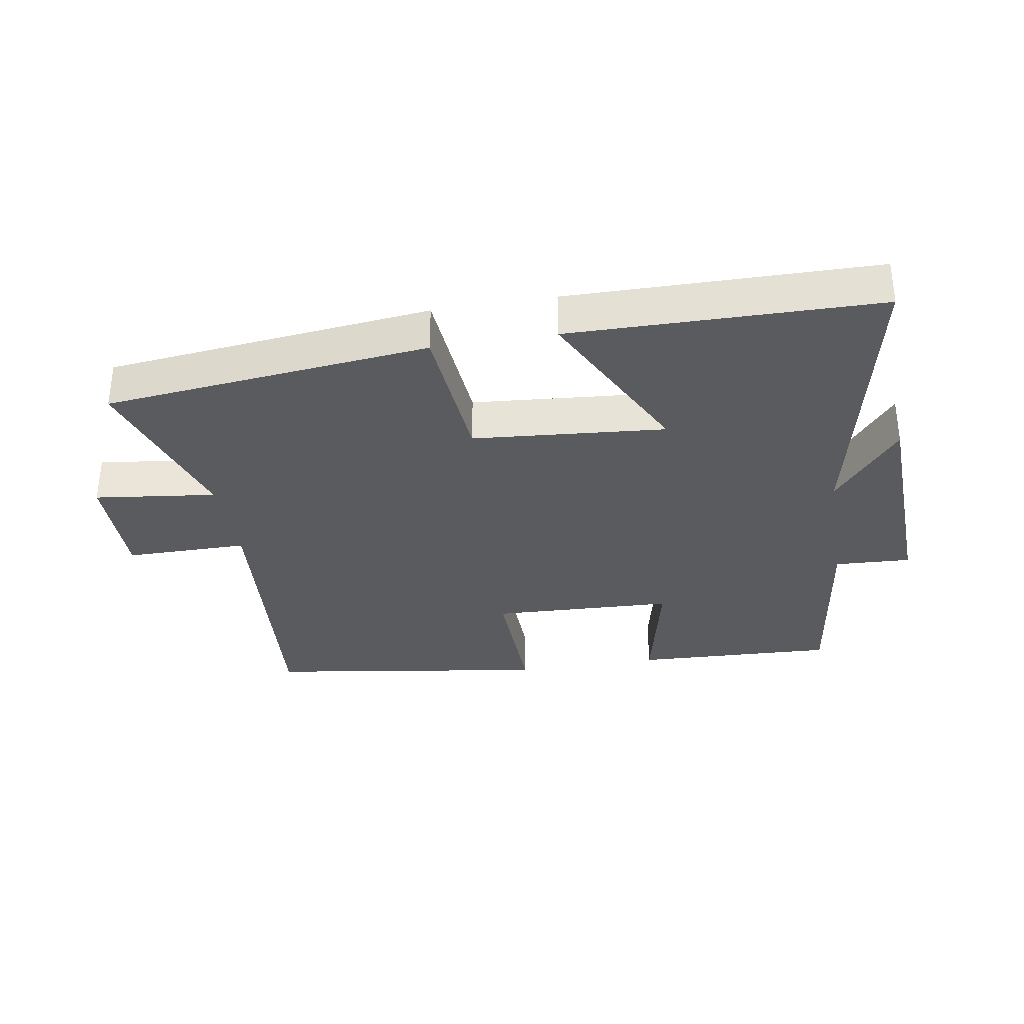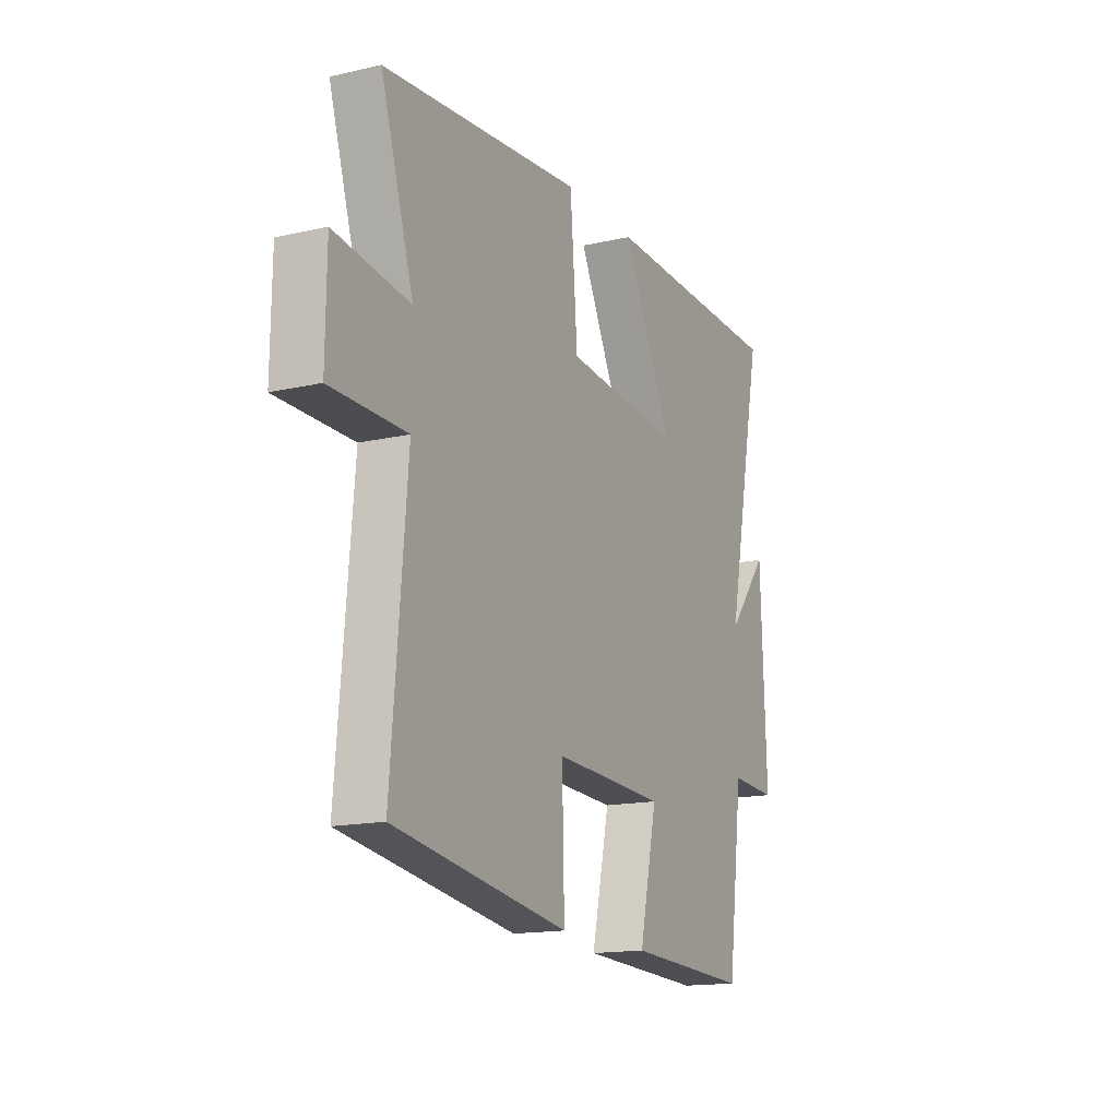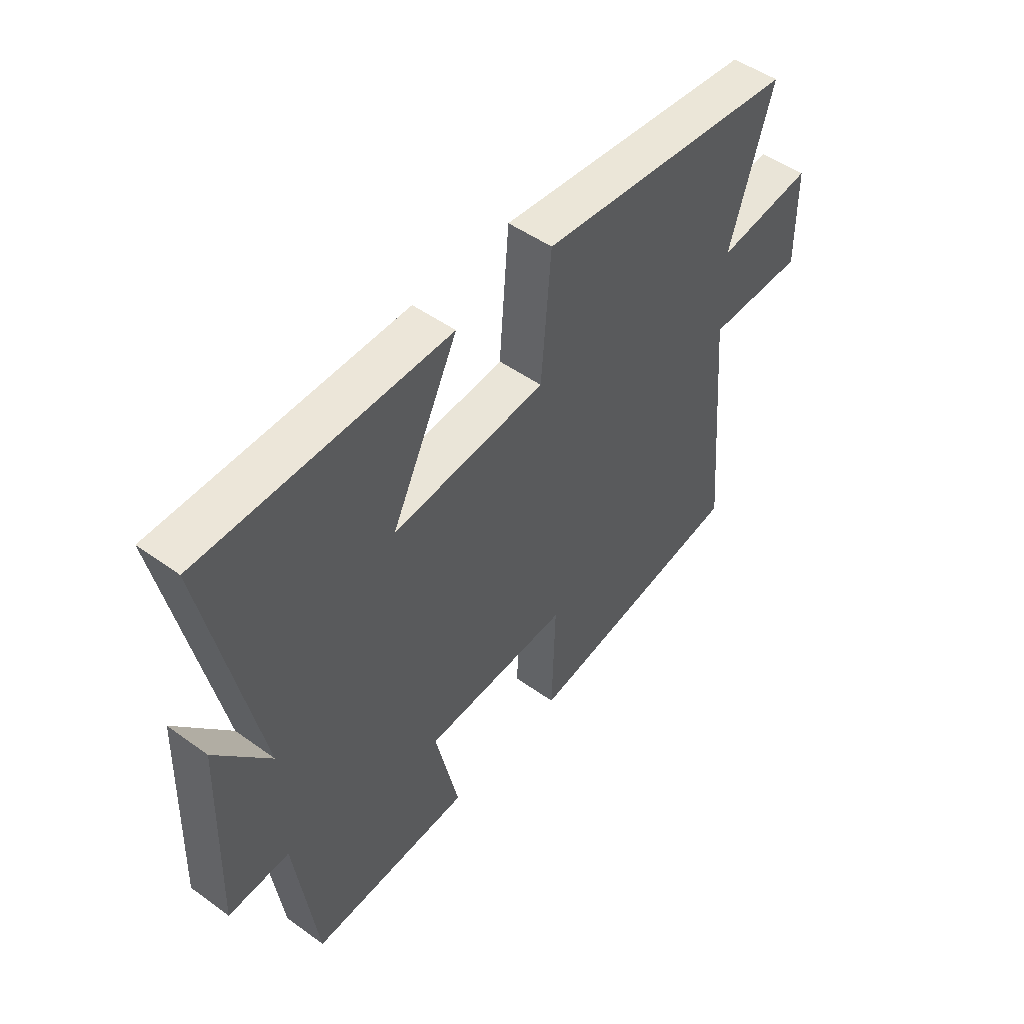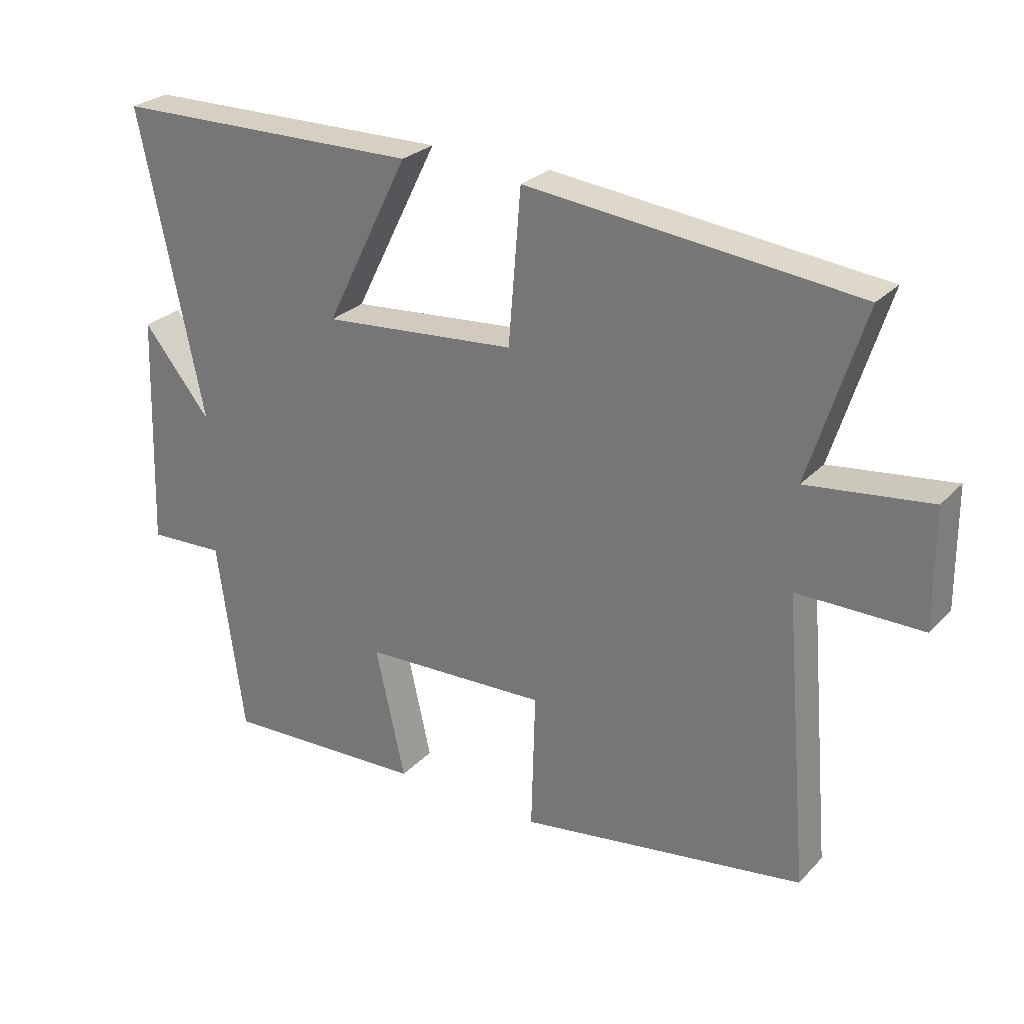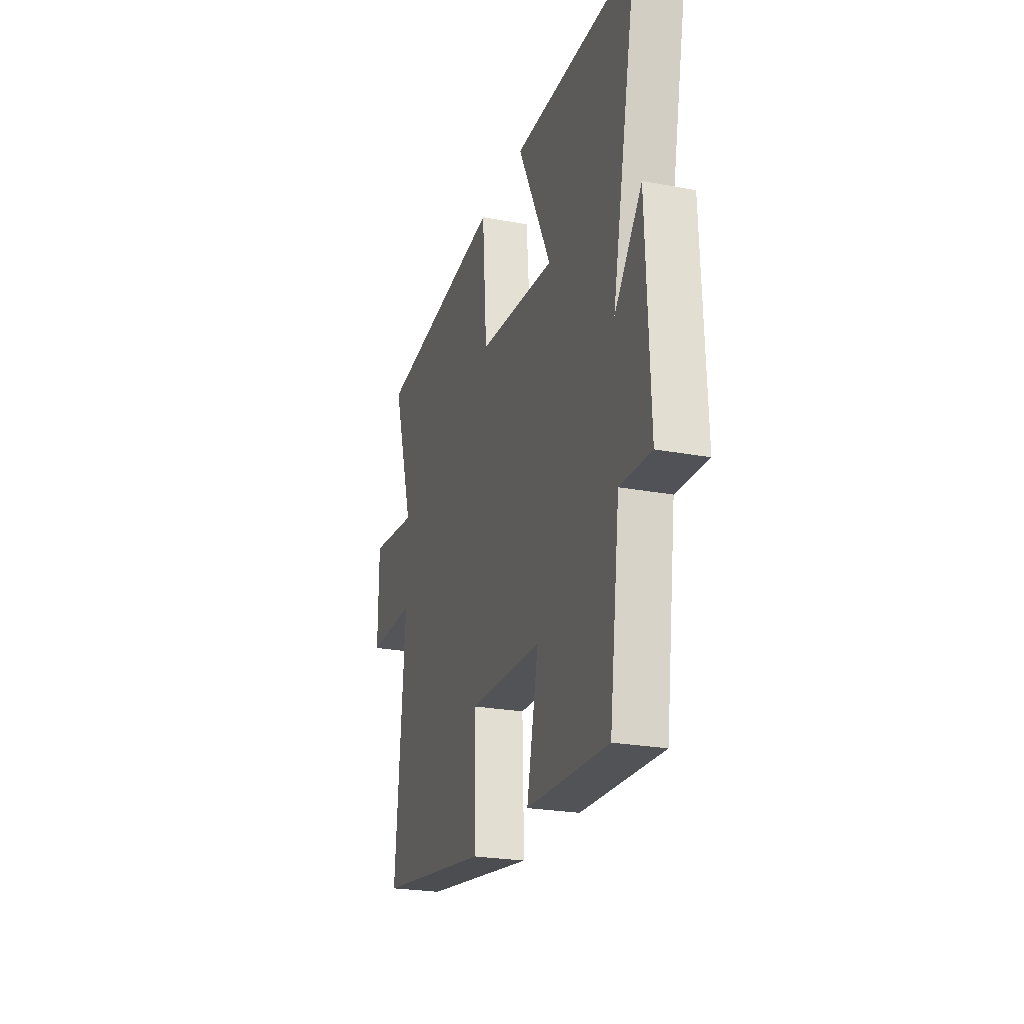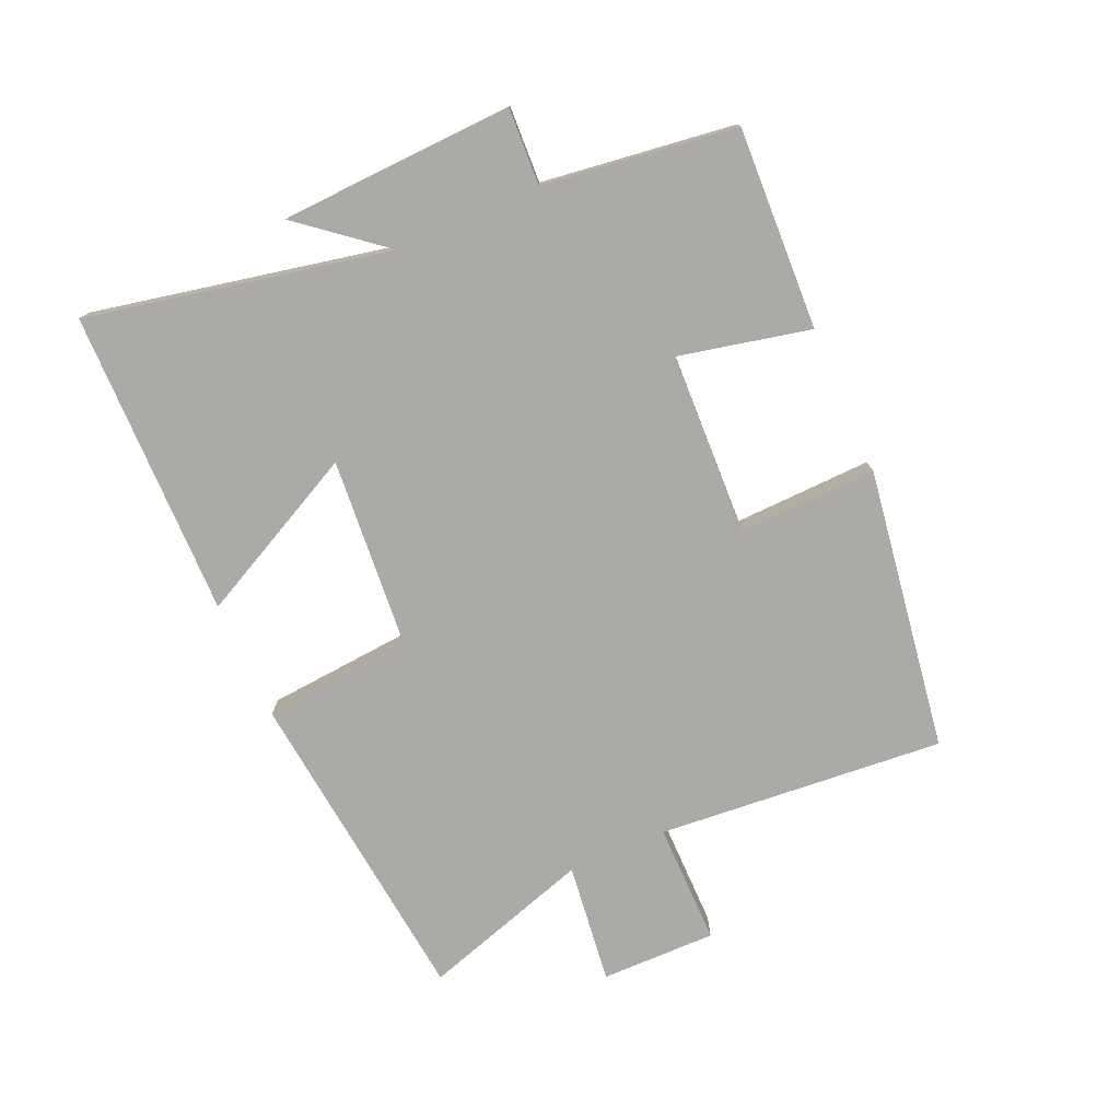
<metadata>
{"format":"obj","ext":"obj","renderer":"f3d","projection":"perspective","resolution":1024,"background":"white","views":[{"elev":-33.1,"azim":9.6,"up":"+Y"},{"elev":-15.6,"azim":-64.3,"up":"+Z"},{"elev":49.5,"azim":128.5,"up":"+Z"},{"elev":27.1,"azim":-146.7,"up":"+Z"},{"elev":-24.3,"azim":72.8,"up":"+Z"},{"elev":-75.9,"azim":113.9,"up":"+Y"}]}
</metadata>
<code>
v 0.599 0.07 0.493
v 0.5 0.07 0.019
v 0.606 0.07 0.149
v 0.62 0.07 -0.217
v 0.5 0.07 -0.211
v 0.459 0.07 -0.514
v 0.142 0.07 -0.5
v 0.188 0.07 -0.295
v -0.1 0.07 -0.283
v -0.094 0.07 -0.5
v -0.539 0.07 -0.432
v -0.5 0.07 0.02
v -0.693 0.07 0.02
v -0.691 0.07 0.202
v -0.5 0.07 0.178
v -0.584 0.07 0.446
v -0.073 0.07 0.5
v -0.054 0.07 0.264
v 0.248 0.07 0.238
v 0.117 0.07 0.5
v 0.599 0 0.493
v 0.5 0 0.019
v 0.606 0 0.149
v 0.62 0 -0.217
v 0.5 0 -0.211
v 0.459 0 -0.514
v 0.142 0 -0.5
v 0.188 0 -0.295
v -0.1 0 -0.283
v -0.094 0 -0.5
v -0.539 0 -0.432
v -0.5 0 0.02
v -0.693 0 0.02
v -0.691 0 0.202
v -0.5 0 0.178
v -0.584 0 0.446
v -0.073 0 0.5
v -0.054 0 0.264
v 0.248 0 0.238
v 0.117 0 0.5
f 19 20 1 2
f 18 19 2
f 15 16 17 18
f 15 18 2
f 12 13 14 15
f 12 15 2
f 9 10 11 12
f 8 9 12 2
f 7 8 2
f 6 7 2
f 5 6 2
f 2 3 4 5
f 22 21 40 39
f 22 39 38
f 38 37 36 35
f 22 38 35
f 35 34 33 32
f 22 35 32
f 32 31 30 29
f 22 32 29 28
f 22 28 27
f 22 27 26
f 22 26 25
f 25 24 23 22
f 1 21 22 2
f 2 22 23 3
f 3 23 24 4
f 4 24 25 5
f 5 25 26 6
f 6 26 27 7
f 7 27 28 8
f 8 28 29 9
f 9 29 30 10
f 10 30 31 11
f 11 31 32 12
f 12 32 33 13
f 13 33 34 14
f 14 34 35 15
f 15 35 36 16
f 16 36 37 17
f 17 37 38 18
f 18 38 39 19
f 19 39 40 20
f 20 40 21 1

</code>
